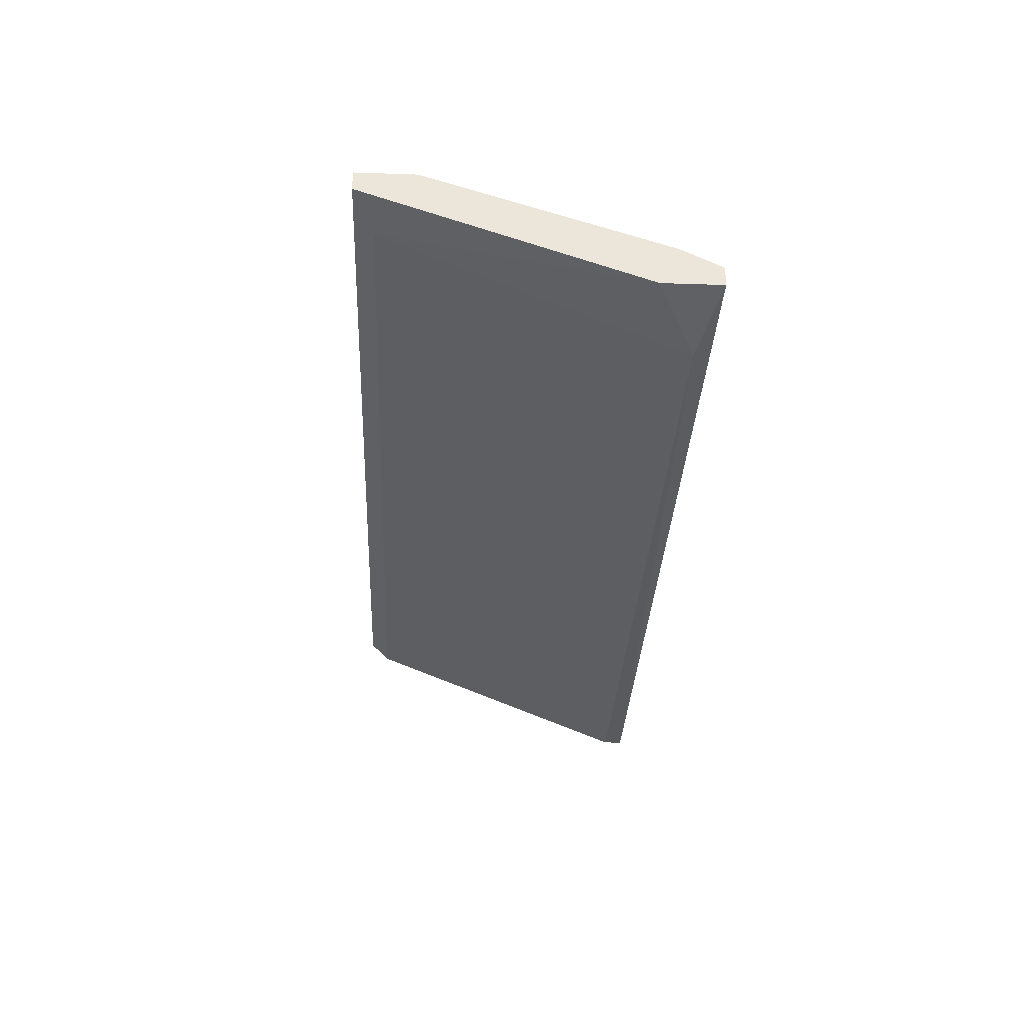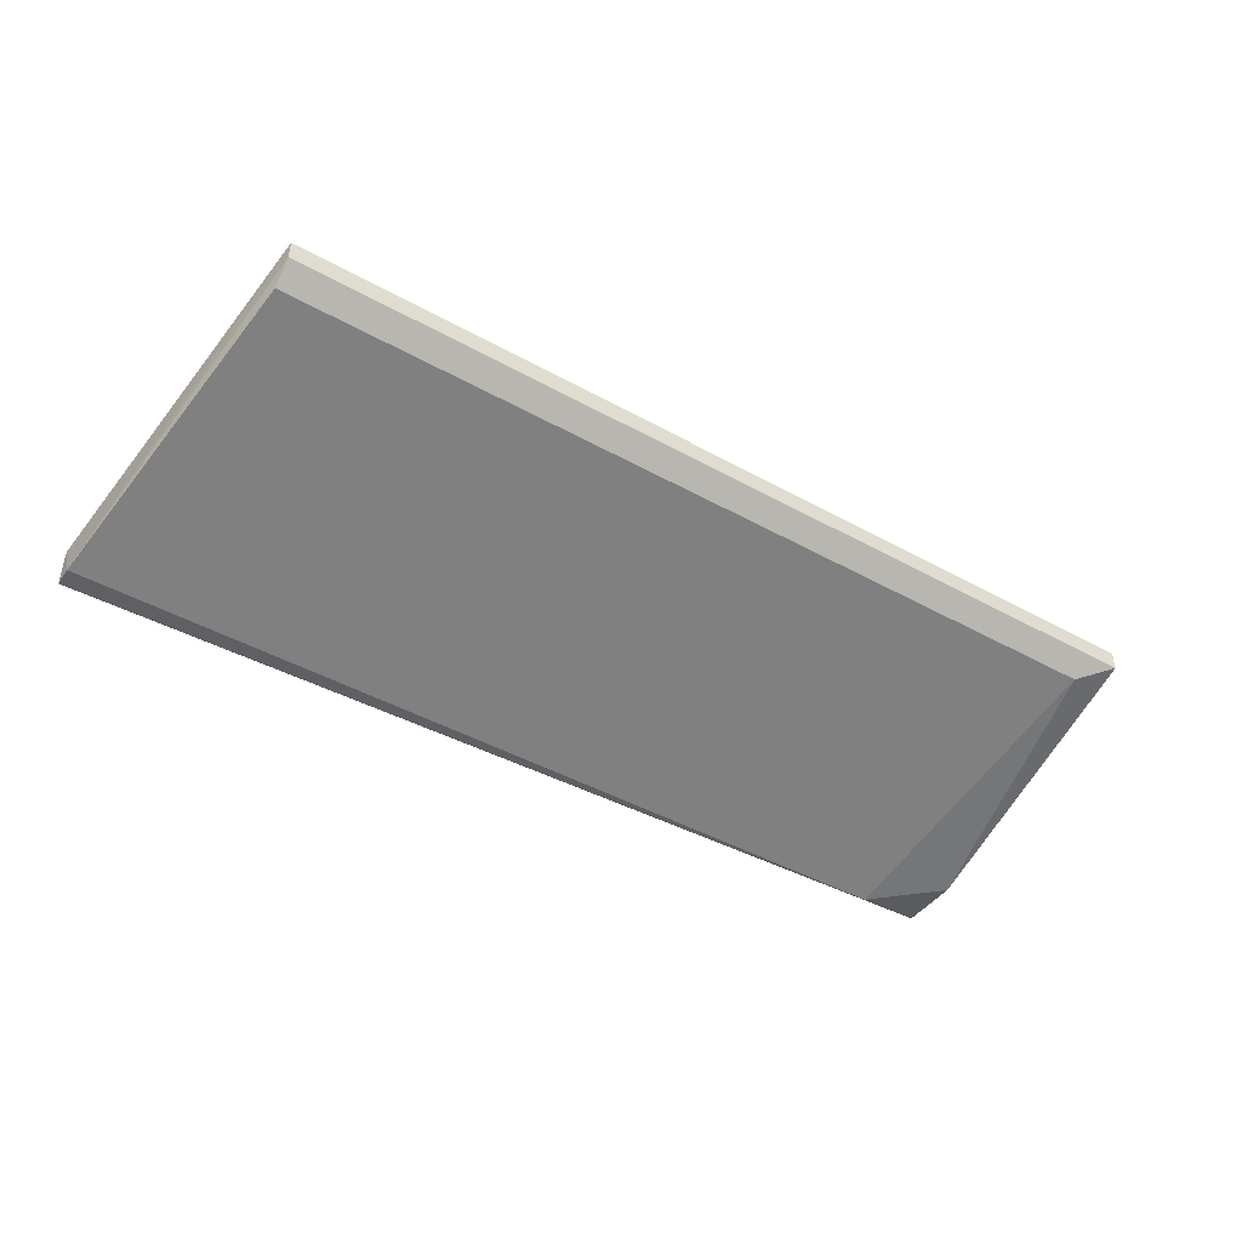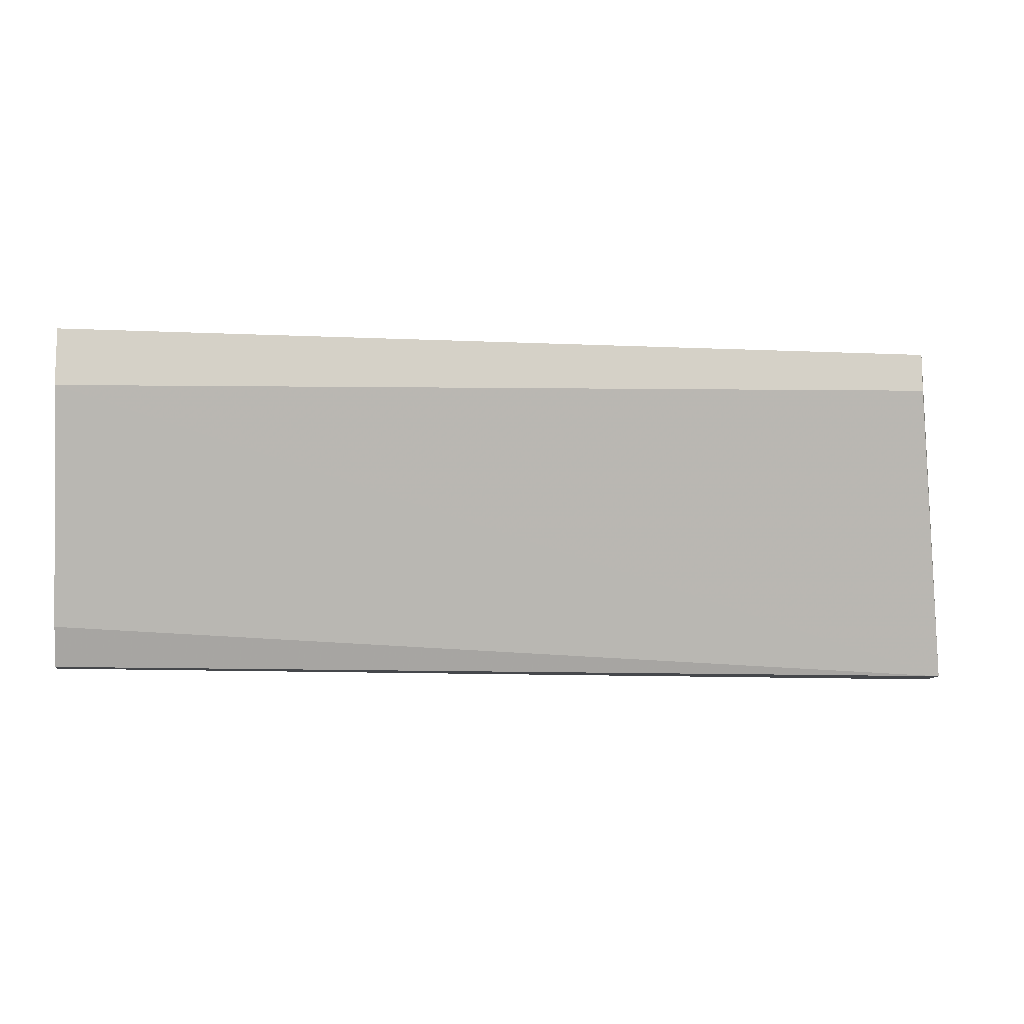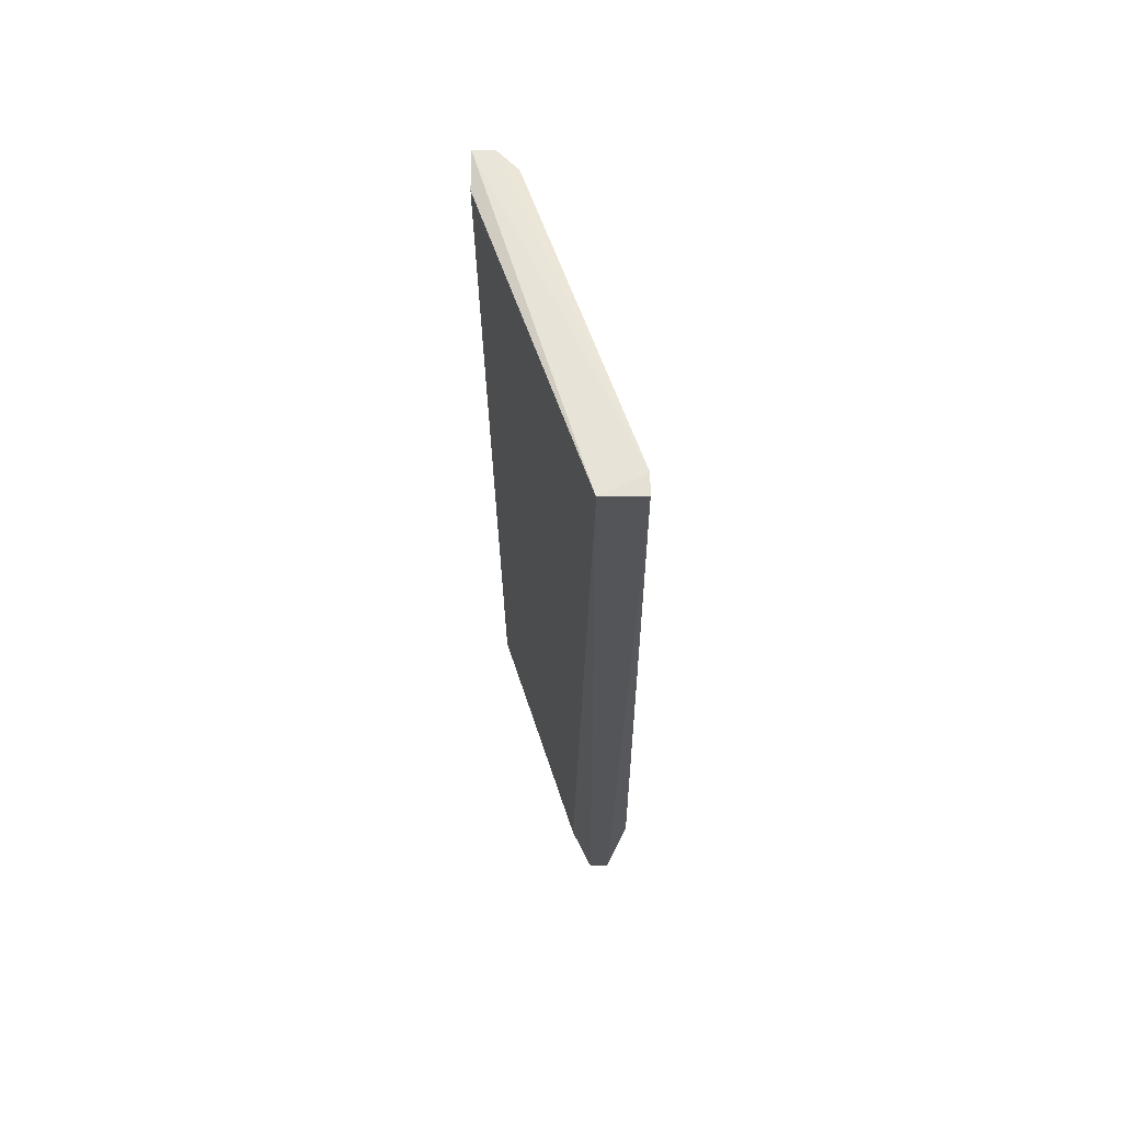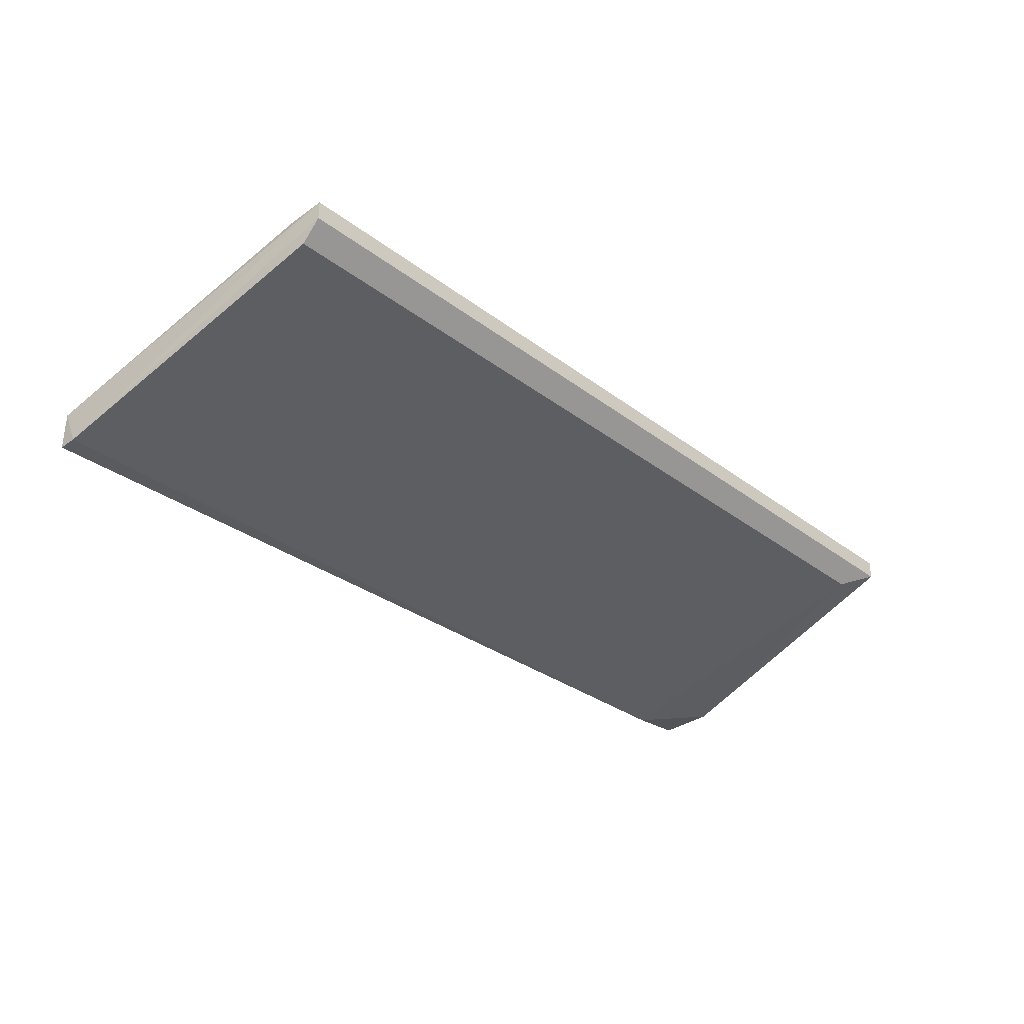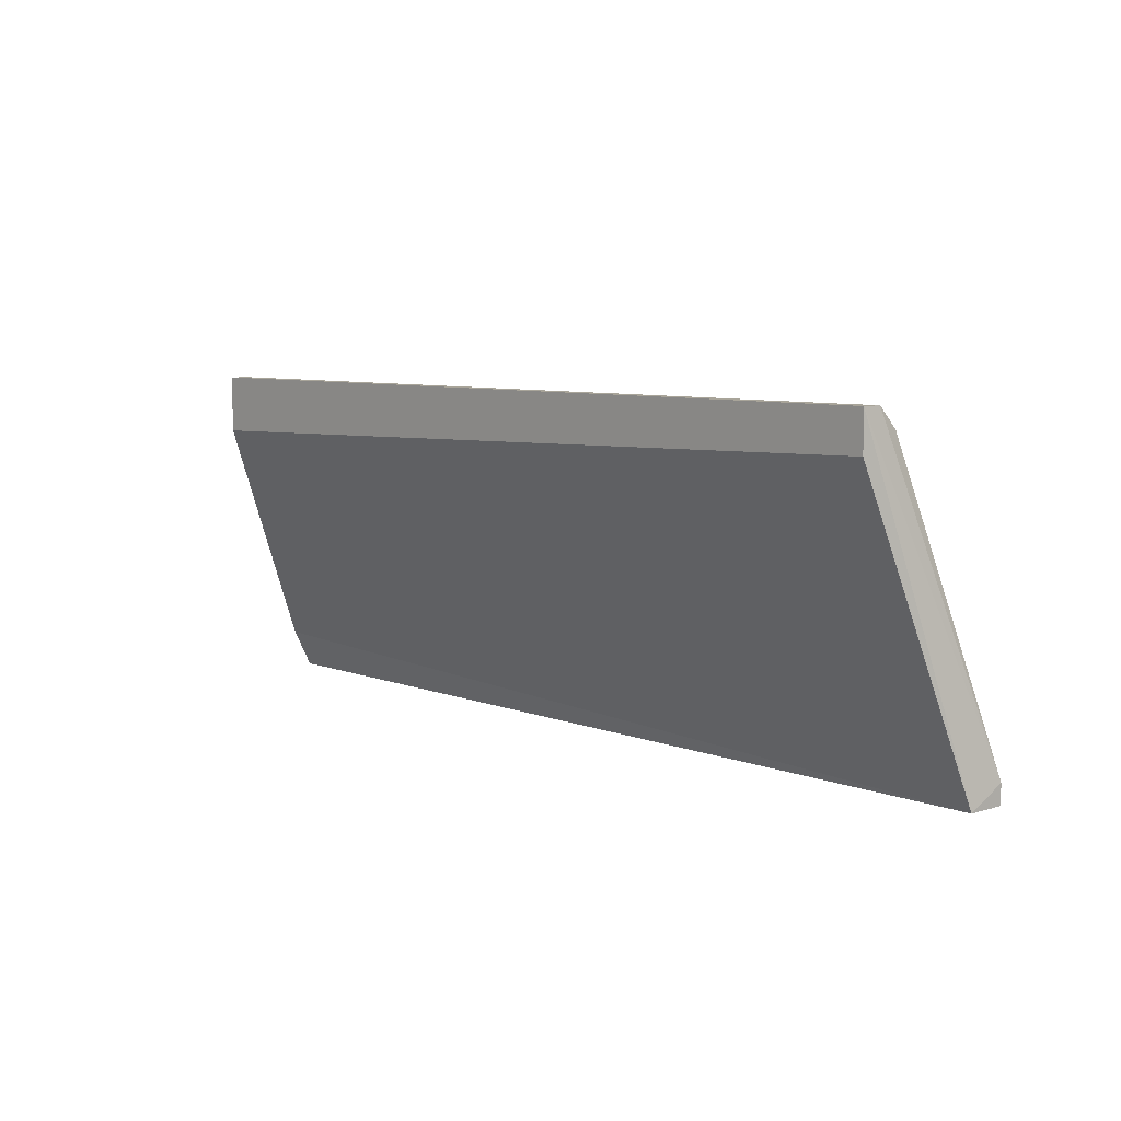
<metadata>
{"format":"obj","ext":"obj","renderer":"f3d","projection":"perspective","resolution":1024,"background":"white","views":[{"elev":-31.5,"azim":-92.7,"up":"+Z"},{"elev":-44.0,"azim":146.9,"up":"+Z"},{"elev":-10.3,"azim":-6.5,"up":"+Y"},{"elev":-24.8,"azim":90.5,"up":"+Y"},{"elev":-33.2,"azim":134.1,"up":"+Z"},{"elev":7.1,"azim":48.3,"up":"+Y"}]}
</metadata>
<code>
v -0.8345 0.1067 -0.2637
v -0.6963 0.1578 -0.2457
v -0.6963 0.1518 -0.2457
v -0.6903 0.1097 -0.2667
v -0.8285 0.1548 -0.2517
v -0.8345 0.1488 -0.2457
v -0.6903 0.1067 -0.2607
v -0.6963 0.1548 -0.2517
v -0.8225 0.1097 -0.2667
v -0.8345 0.1127 -0.2577
v -0.8345 0.1578 -0.2457
v -0.6903 0.1067 -0.2667
v -0.8345 0.1578 -0.2487
v -0.8345 0.1067 -0.2607
v -0.8345 0.1157 -0.2637
v -0.6963 0.1578 -0.2487
f 8 13 16
f 3 2 6
f 3 6 7
f 2 3 7
f 4 2 7
f 4 5 8
f 5 4 9
f 6 1 10
f 7 6 10
f 6 2 11
f 1 6 11
f 4 7 12
f 7 1 12
f 1 9 12
f 9 4 12
f 8 5 13
f 1 11 13
f 11 2 13
f 1 7 14
f 10 1 14
f 7 10 14
f 9 1 15
f 5 9 15
f 1 13 15
f 13 5 15
f 2 4 16
f 4 8 16
f 13 2 16

</code>
